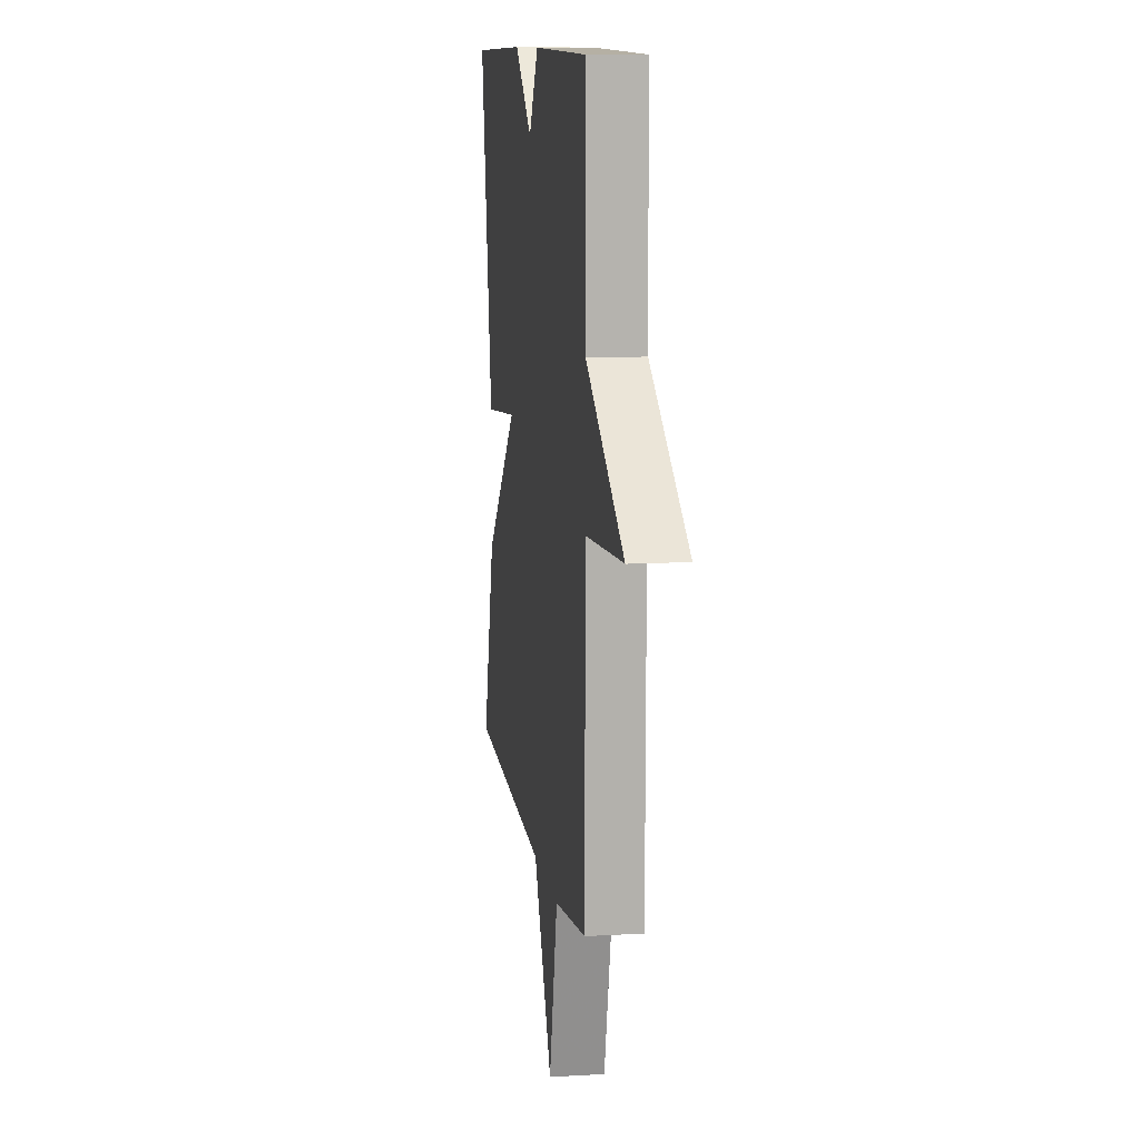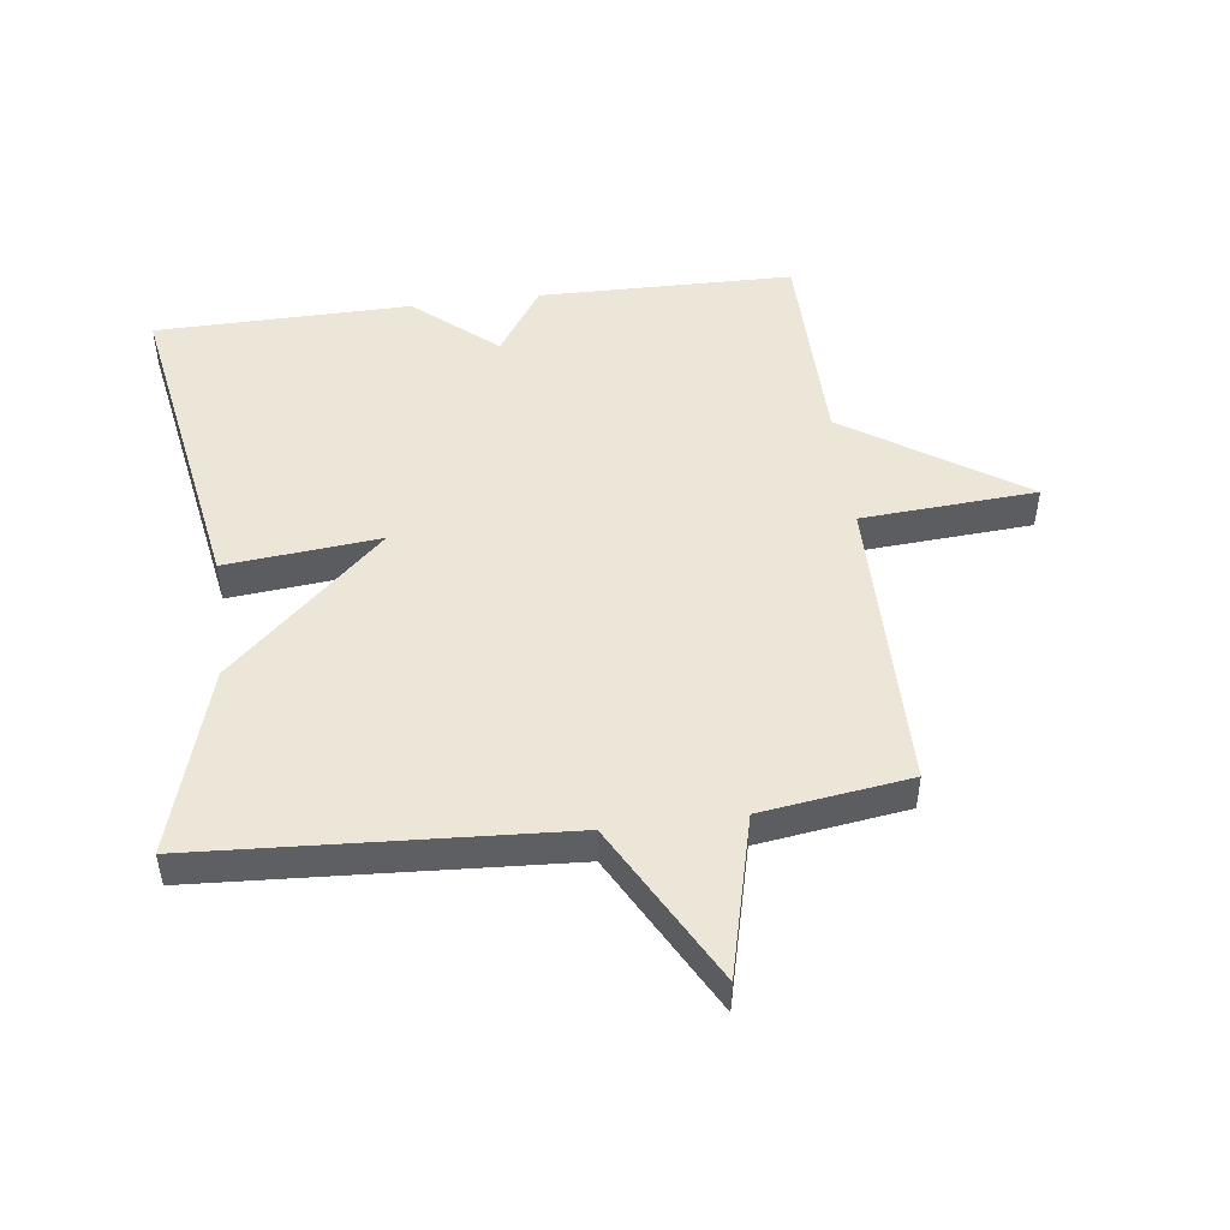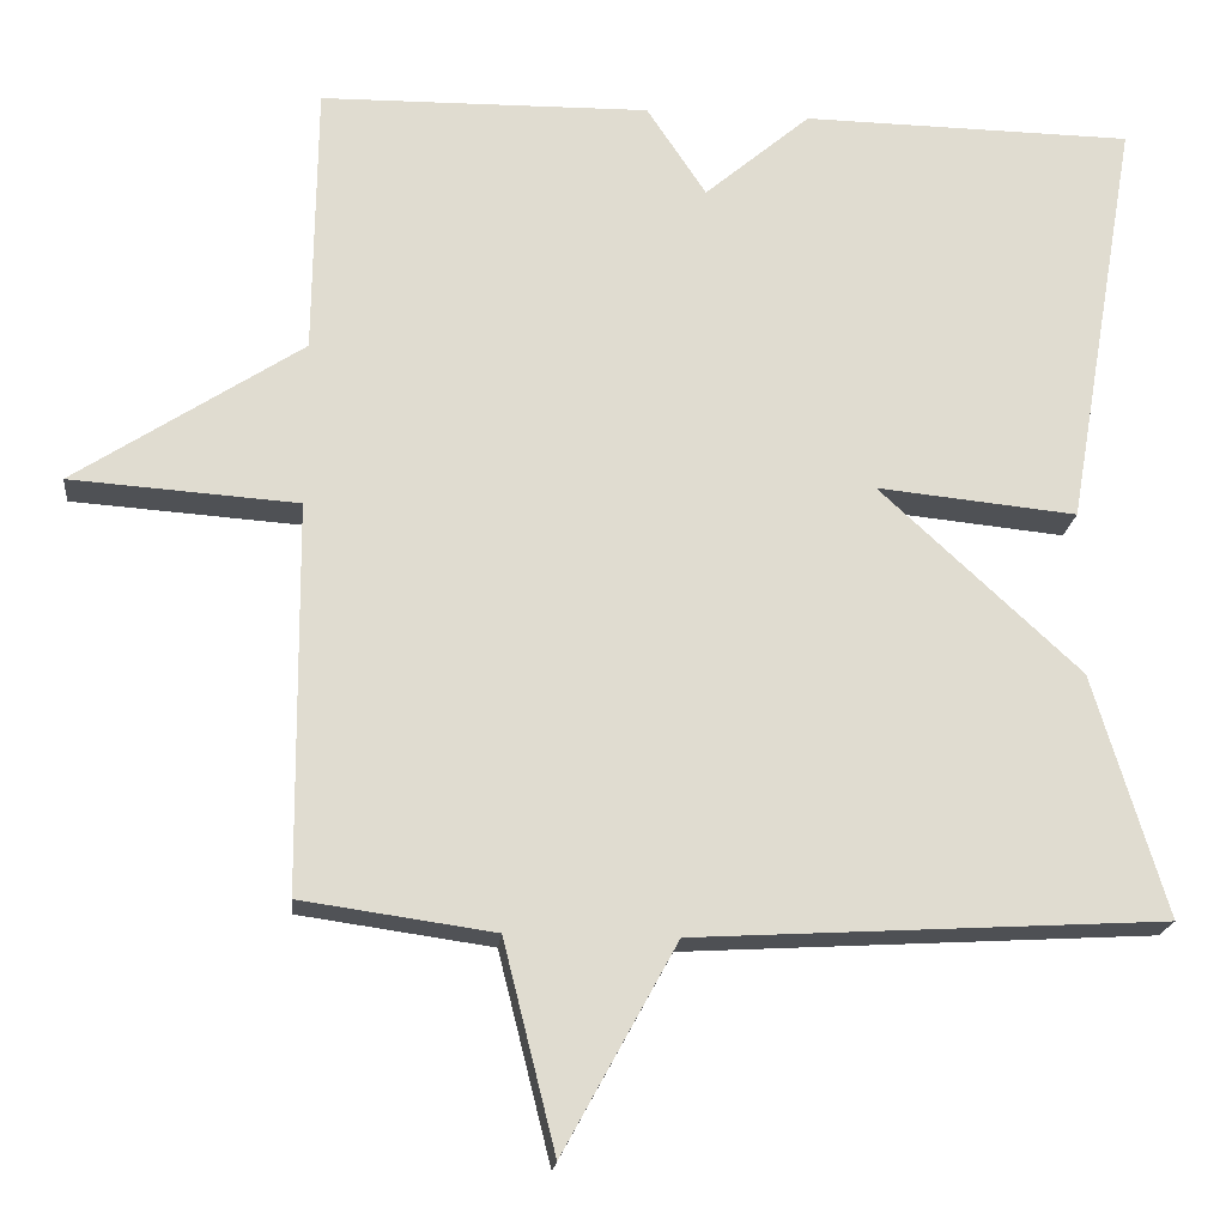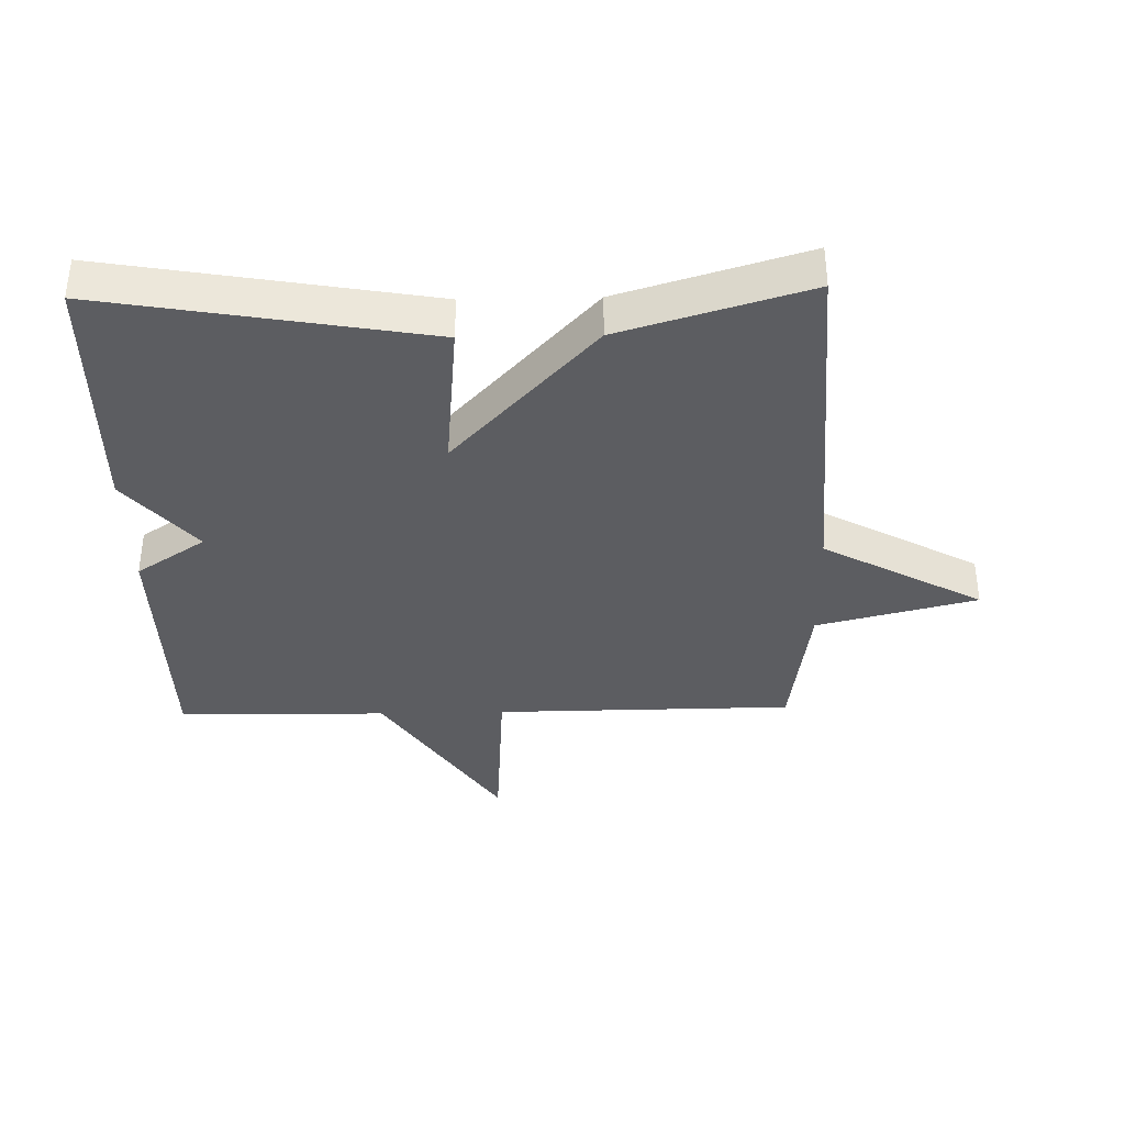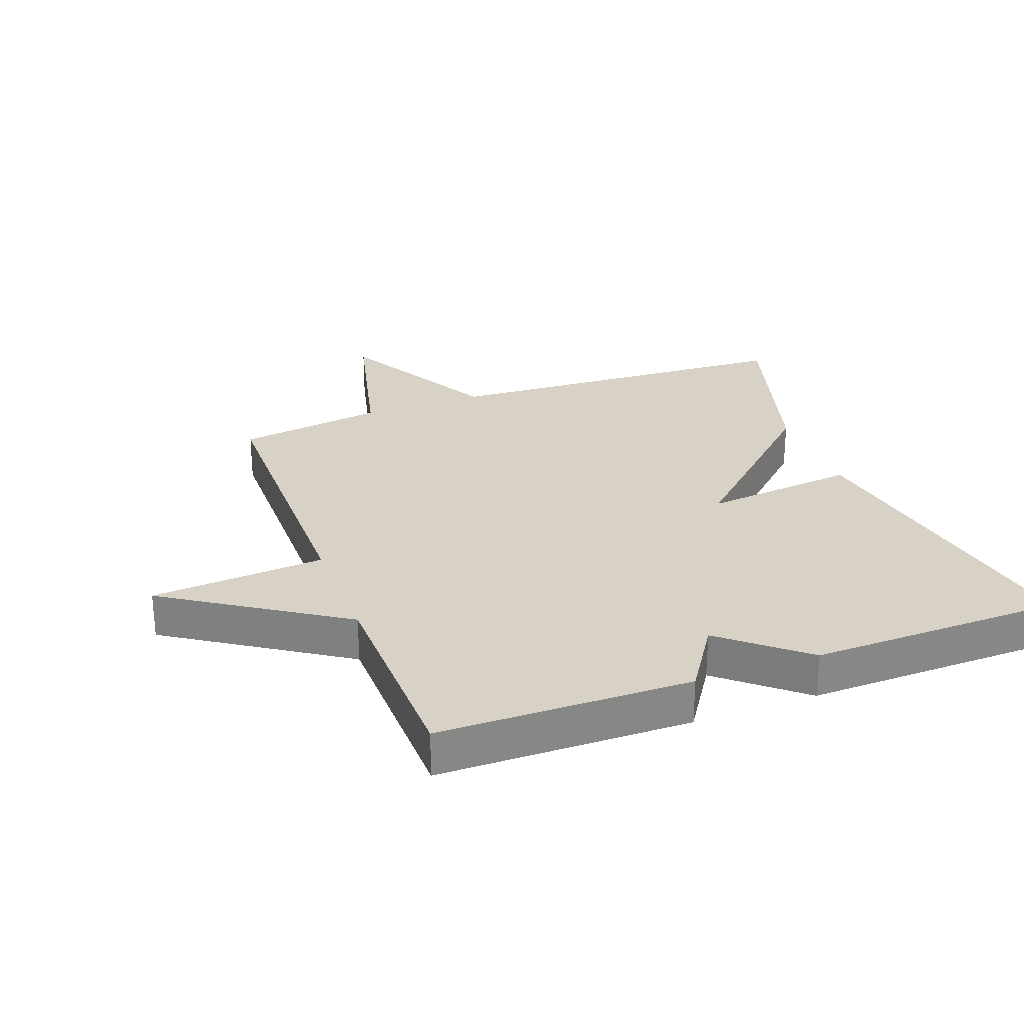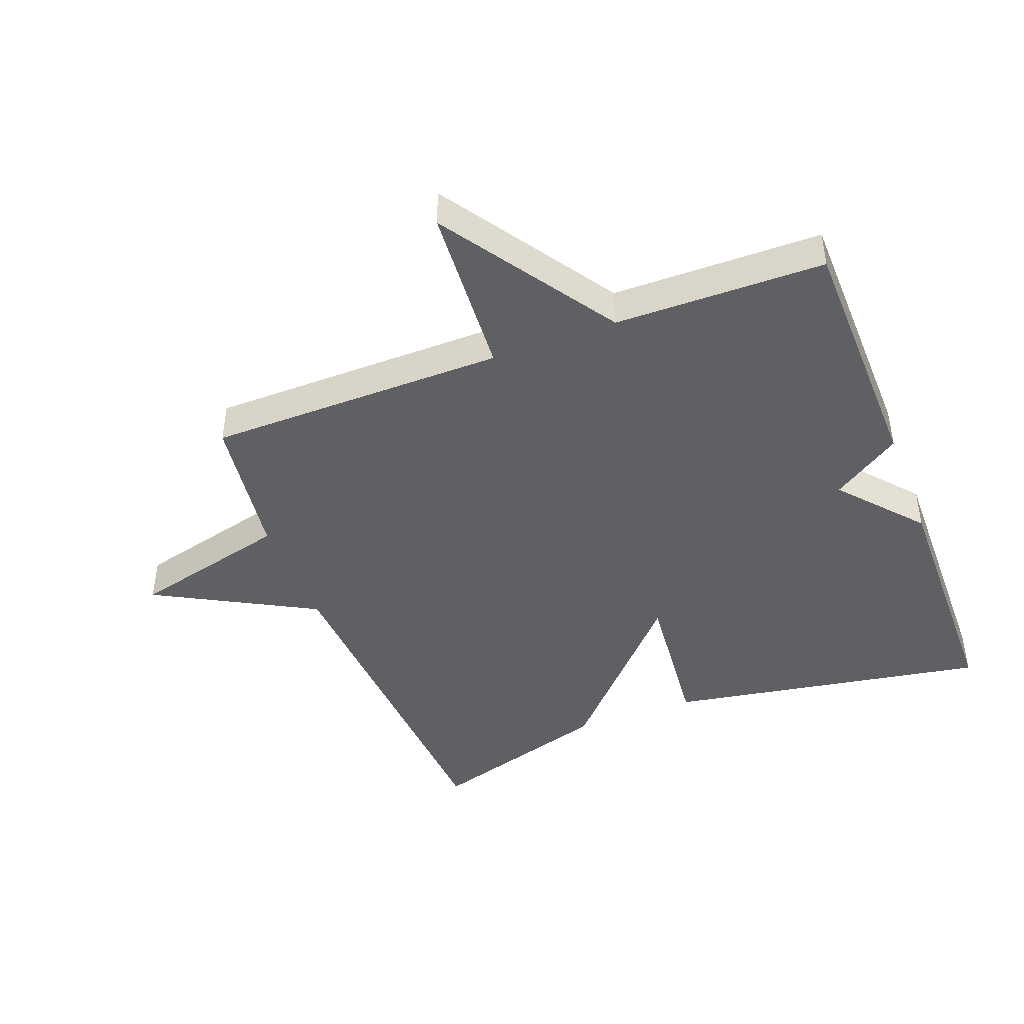
<metadata>
{"format":"obj","ext":"obj","renderer":"f3d","projection":"perspective","resolution":1024,"background":"white","views":[{"elev":10.8,"azim":-98.2,"up":"+Z"},{"elev":48.8,"azim":172.8,"up":"+Y"},{"elev":-19.5,"azim":-5.9,"up":"+Z"},{"elev":-36.9,"azim":91.3,"up":"+Y"},{"elev":27.6,"azim":-20.6,"up":"+Y"},{"elev":-44.1,"azim":-69.0,"up":"+Y"}]}
</metadata>
<code>
v -0.5 0.07 -0.5
v -0.504 0.07 -0.03
v -0.779 0.07 -0.011
v -0.504 0.07 0.17
v -0.5 0.07 0.5
v -0.101 0.07 0.506
v -0.029 0.07 0.397
v 0.099 0.07 0.506
v 0.5 0.07 0.5
v 0.412 0.07 -0.007
v 0.17 0.07 0.017
v 0.412 0.07 -0.207
v 0.5 0.07 -0.5
v -0.067 0.07 -0.533
v -0.204 0.07 -0.784
v -0.267 0.07 -0.533
v -0.5 0 -0.5
v -0.504 0 -0.03
v -0.779 0 -0.011
v -0.504 0 0.17
v -0.5 0 0.5
v -0.101 0 0.506
v -0.029 0 0.397
v 0.099 0 0.506
v 0.5 0 0.5
v 0.412 0 -0.007
v 0.17 0 0.017
v 0.412 0 -0.207
v 0.5 0 -0.5
v -0.067 0 -0.533
v -0.204 0 -0.784
v -0.267 0 -0.533
f 14 15 16
f 16 1 2
f 14 16 2
f 13 14 2
f 12 13 2
f 11 12 2
f 9 10 11
f 8 9 11
f 7 8 11
f 7 11 2
f 6 7 2
f 5 6 2
f 4 5 2
f 2 3 4
f 32 31 30
f 18 17 32
f 18 32 30
f 18 30 29
f 18 29 28
f 18 28 27
f 27 26 25
f 27 25 24
f 27 24 23
f 18 27 23
f 18 23 22
f 18 22 21
f 18 21 20
f 20 19 18
f 1 17 18 2
f 2 18 19 3
f 3 19 20 4
f 4 20 21 5
f 5 21 22 6
f 6 22 23 7
f 7 23 24 8
f 8 24 25 9
f 9 25 26 10
f 10 26 27 11
f 11 27 28 12
f 12 28 29 13
f 13 29 30 14
f 14 30 31 15
f 15 31 32 16
f 16 32 17 1

</code>
